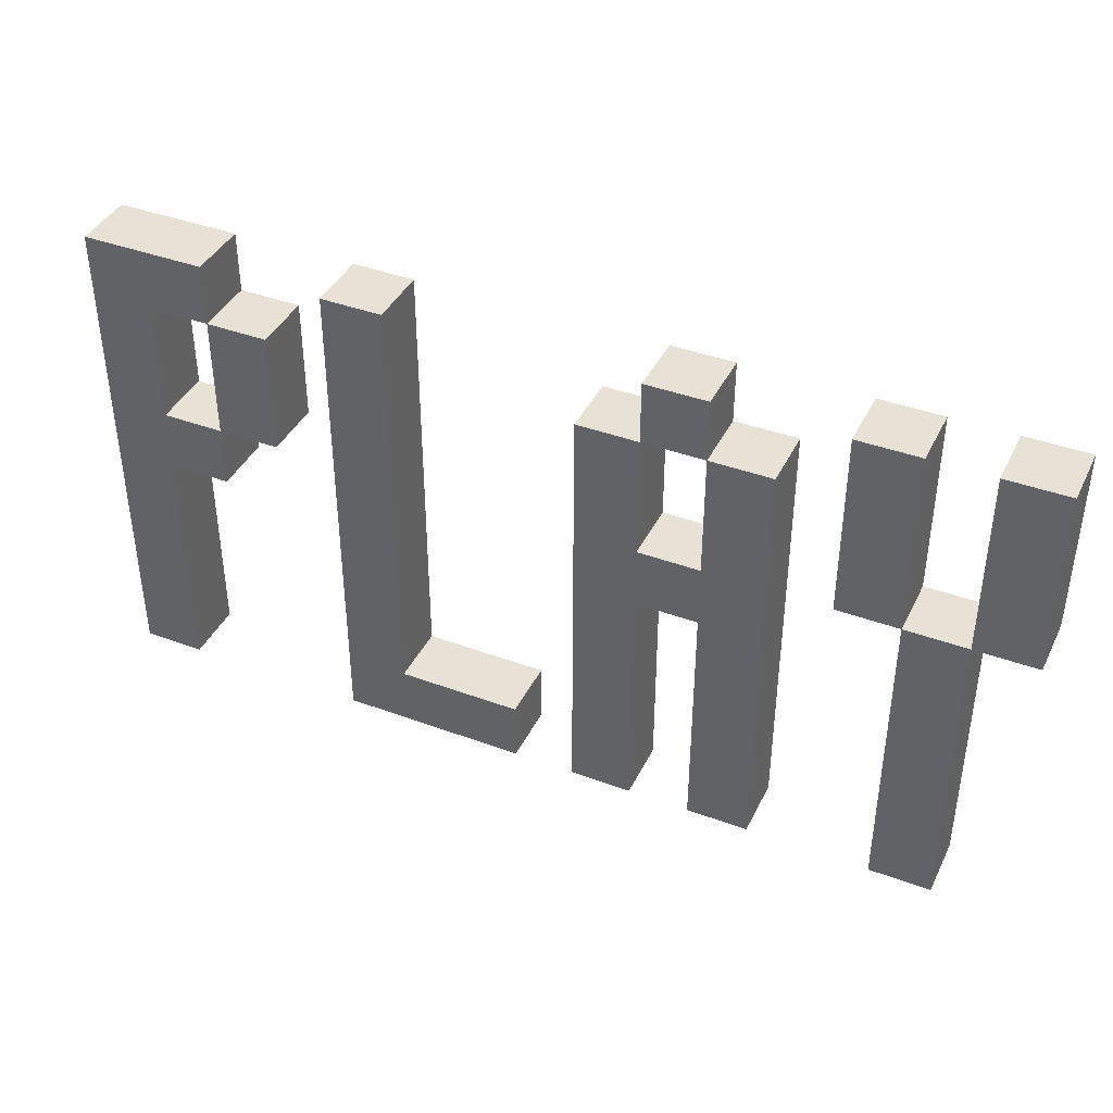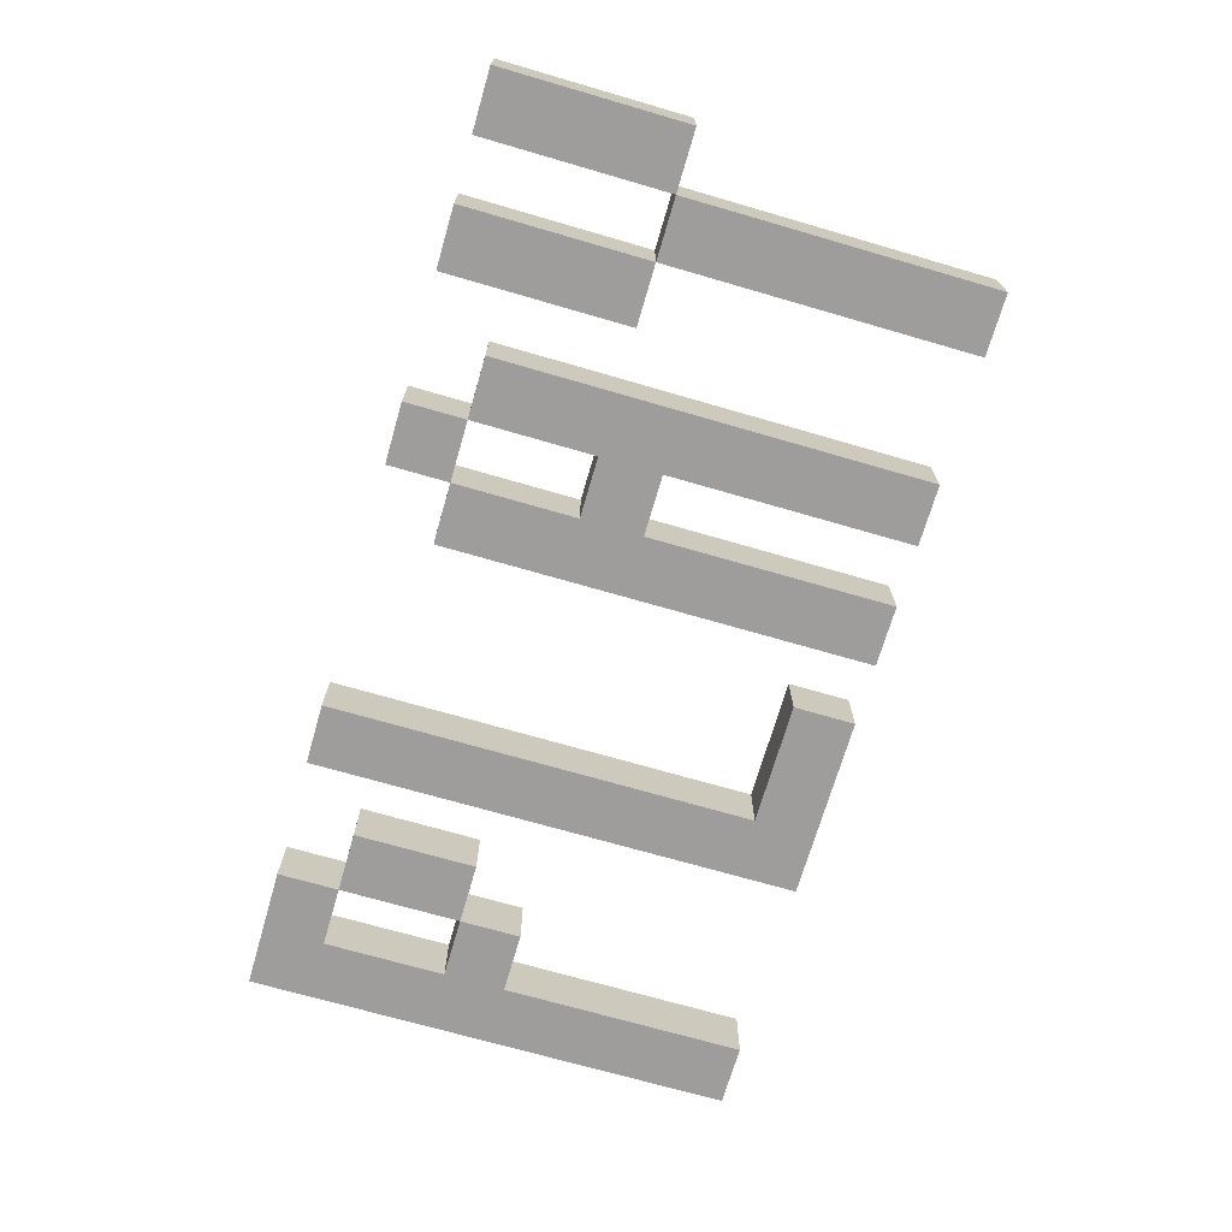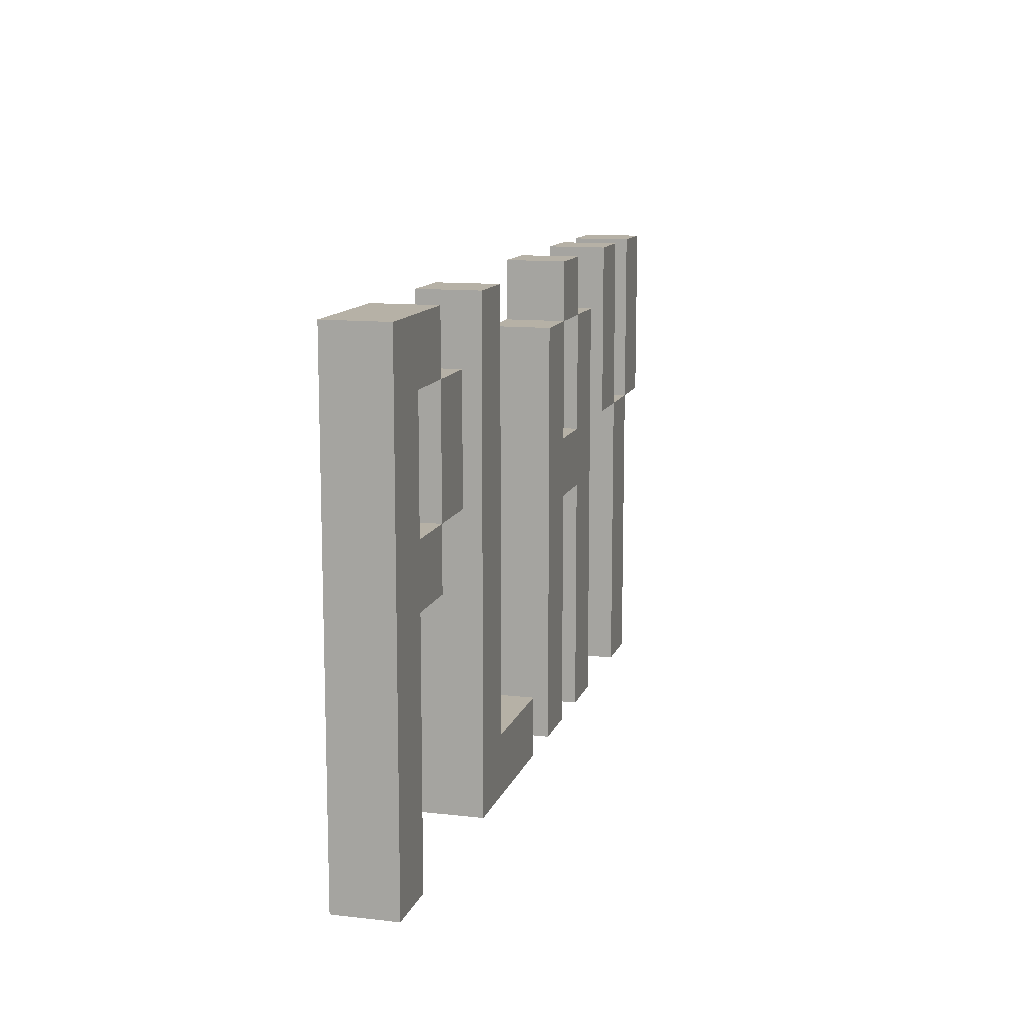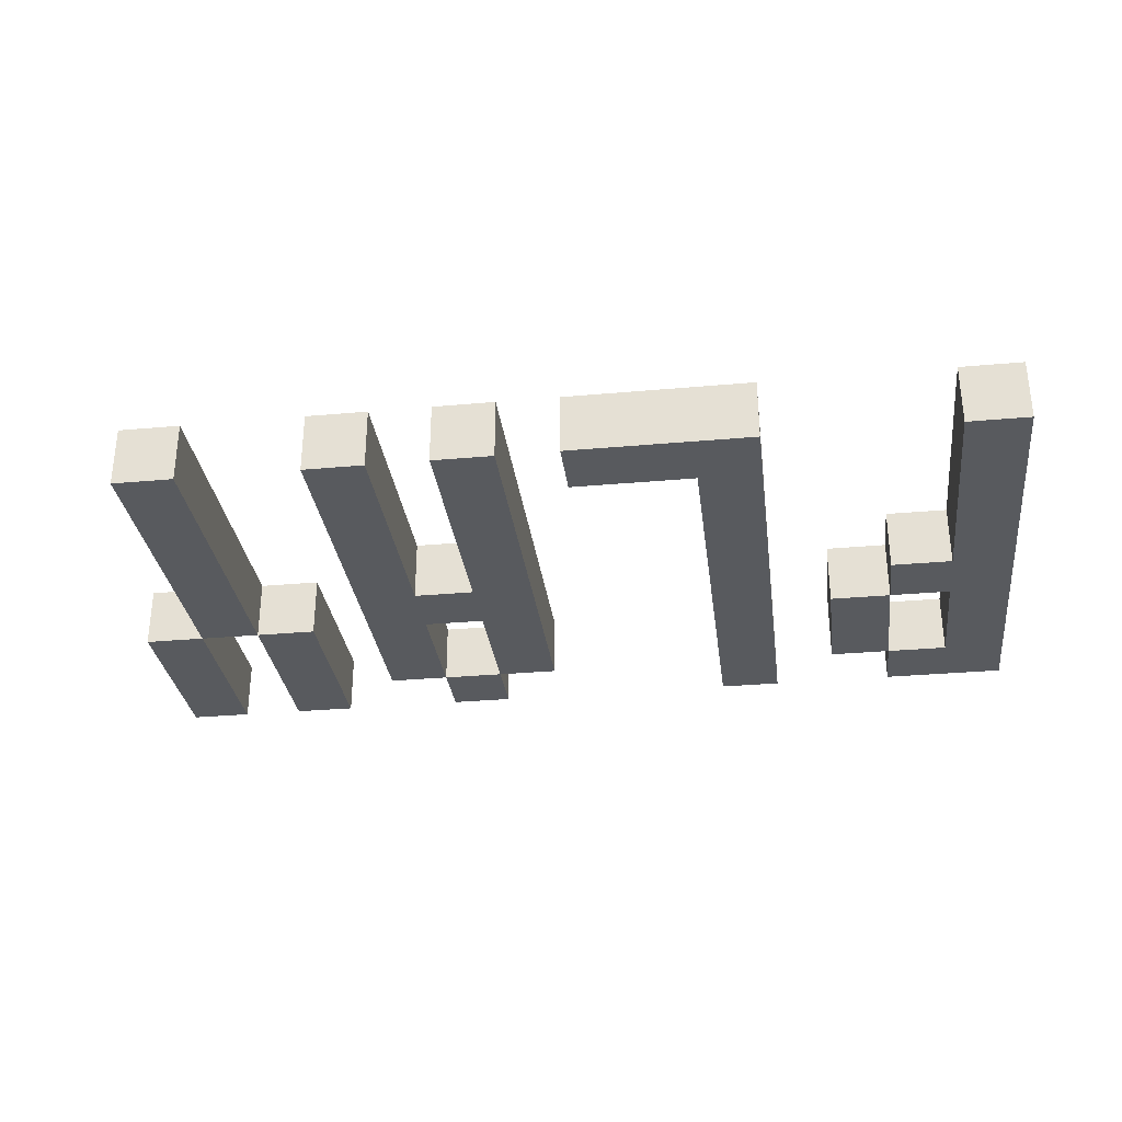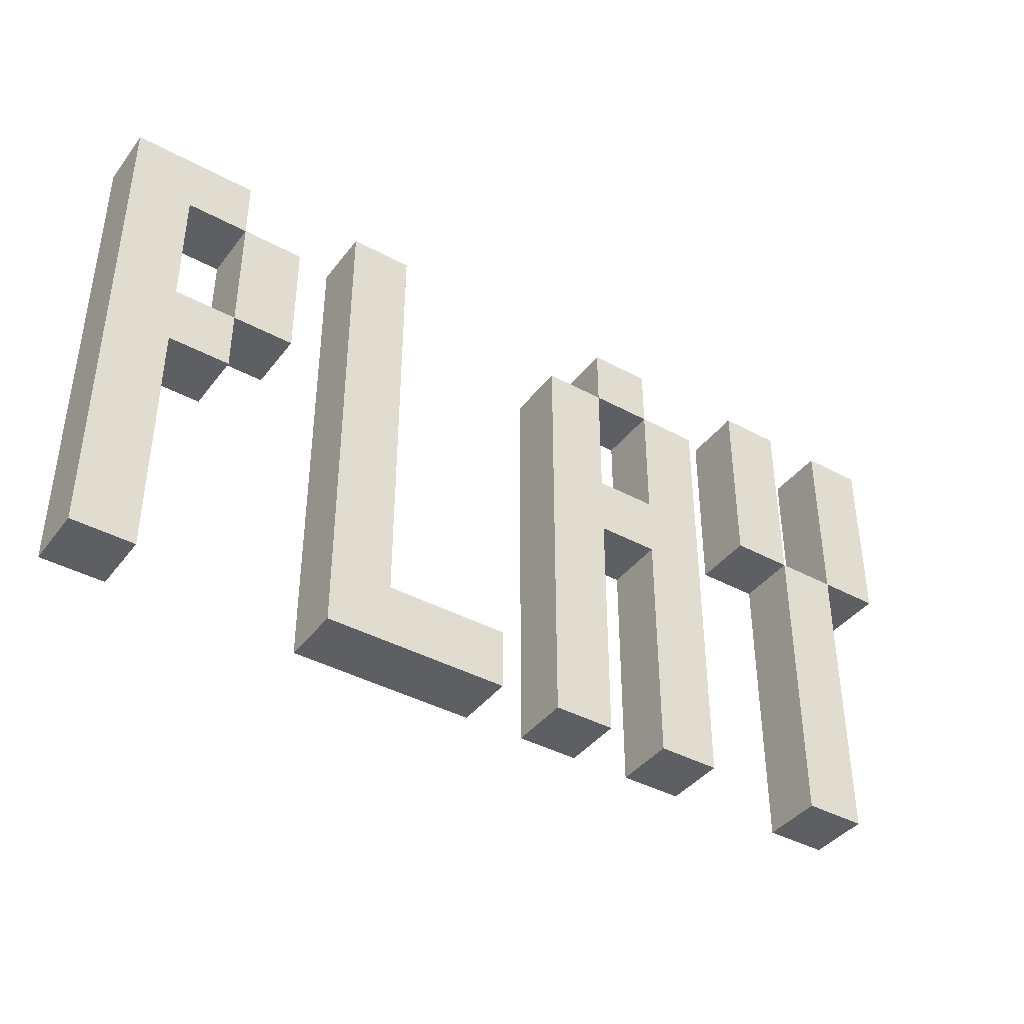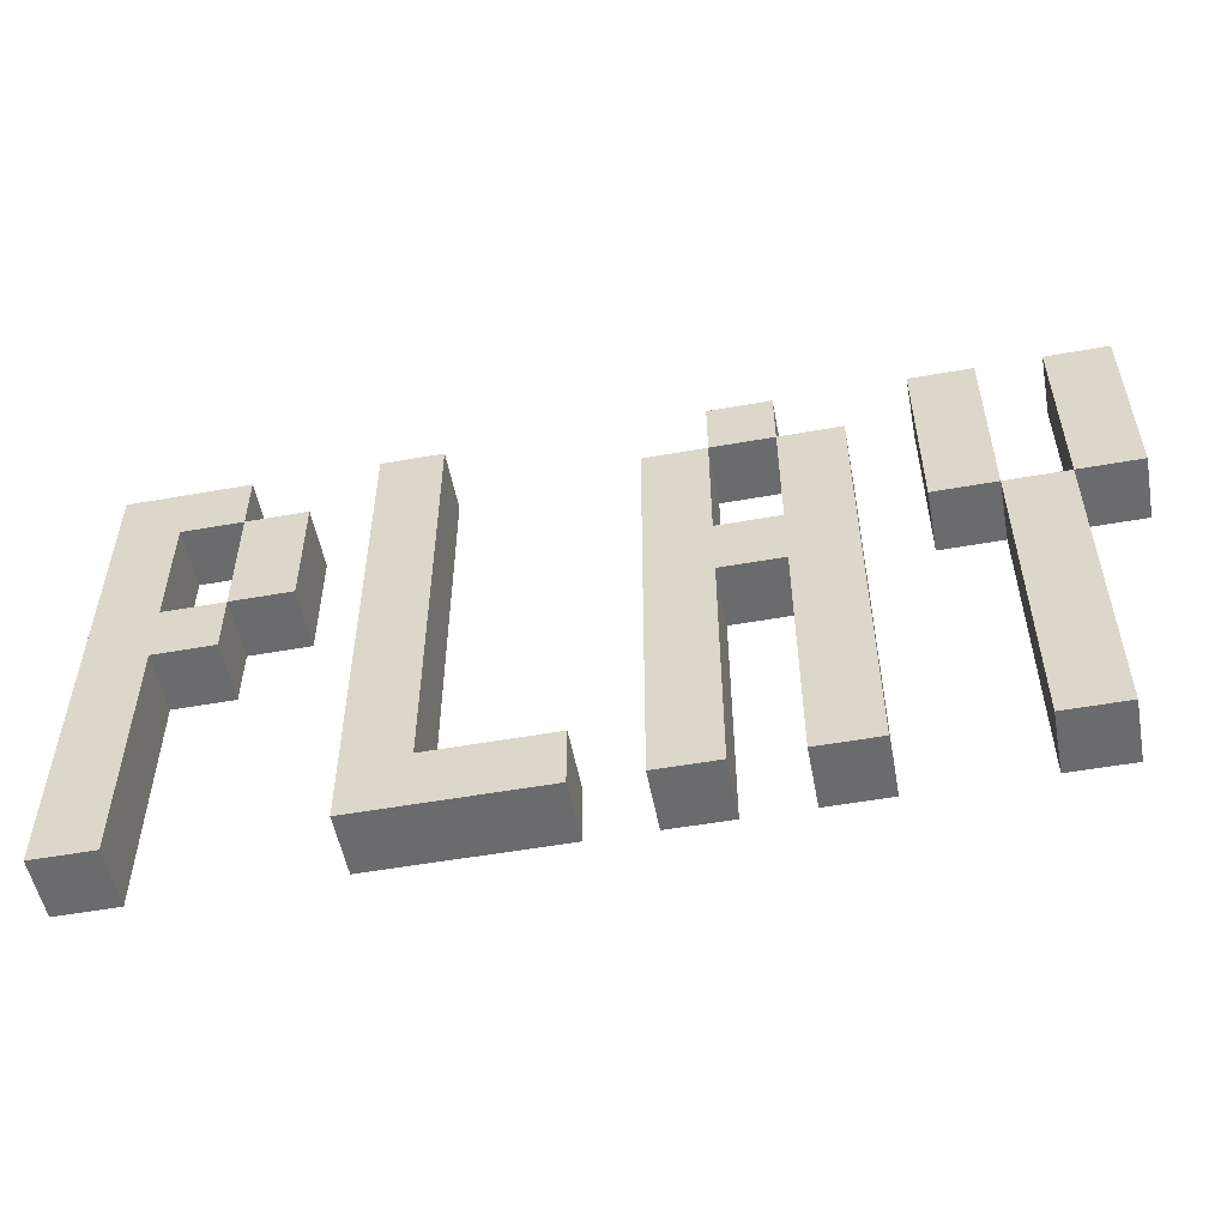
<metadata>
{"format":"obj","ext":"obj","renderer":"f3d","projection":"perspective","resolution":1024,"background":"white","views":[{"elev":40.4,"azim":-155.5,"up":"+Y"},{"elev":-70.6,"azim":-106.2,"up":"+Z"},{"elev":12.1,"azim":105.2,"up":"+Y"},{"elev":-31.1,"azim":7.3,"up":"+Z"},{"elev":-40.4,"azim":146.3,"up":"+Y"},{"elev":-53.2,"azim":-169.2,"up":"+Y"}]}
</metadata>
<code>
v -7 5 1
v -7 5 -0
v -7 8 1
v -7 8 -0
v -6 0 1
v -6 0 -0
v -6 5 1
v -6 5 -0
v -5 5 1
v -5 5 -0
v -5 8 1
v -5 8 -0
v -3 0 1
v -3 0 -0
v -3 7 1
v -3 7 -0
v -2 7 1
v -2 7 -0
v -2 8 1
v -2 8 -0
v -1 0 1
v -1 0 -0
v -1 4 1
v -1 4 -0
v -1 5 1
v -1 5 -0
v -1 7 1
v -1 7 -0
v 1 0 1
v 1 0 -0
v 1 1 1
v 1 1 -0
v 3 1 1
v 3 1 -0
v 3 8 1
v 3 8 -0
v 5 5 1
v 5 5 -0
v 5 7 1
v 5 7 -0
v 6 4 1
v 6 4 -0
v 6 5 1
v 6 5 -0
v 6 7 1
v 6 7 -0
v 6 8 1
v 6 8 -0
v 7 0 1
v 7 0 -0
v 7 4 1
v 7 4 -0
v 7 5 1
v 7 5 -0
v 7 7 1
v 7 7 -0
v -6 5 1
v -6 5 -0
v -6 8 1
v -6 8 -0
v -5 0 1
v -5 0 -0
v -5 5 1
v -5 5 -0
v -4 5 1
v -4 5 -0
v -4 8 1
v -4 8 -0
v -2 0 1
v -2 0 -0
v -2 4 1
v -2 4 -0
v -2 5 1
v -2 5 -0
v -2 7 1
v -2 7 -0
v -1 7 1
v -1 7 -0
v -1 8 1
v -1 8 -0
v 0 0 1
v 0 0 -0
v 0 7 1
v 0 7 -0
v 4 0 1
v 4 0 -0
v 4 8 1
v 4 8 -0
v 6 5 1
v 6 5 -0
v 6 7 1
v 6 7 -0
v 8 0 1
v 8 0 -0
v 8 8 1
v 8 8 -0
v -7 5 1
v -7 8 1
v -6 0 1
v -6 5 1
v -6 8 1
v -5 0 1
v -5 5 1
v -5 8 1
v -4 5 1
v -4 8 1
v -3 0 1
v -3 7 1
v -2 0 1
v -2 4 1
v -2 5 1
v -2 7 1
v -2 8 1
v -1 0 1
v -1 4 1
v -1 5 1
v -1 7 1
v -1 8 1
v 0 0 1
v 0 7 1
v 1 0 1
v 1 1 1
v 3 1 1
v 3 8 1
v 4 0 1
v 4 8 1
v 5 5 1
v 5 7 1
v 6 4 1
v 6 5 1
v 6 7 1
v 6 8 1
v 7 0 1
v 7 4 1
v 7 5 1
v 7 7 1
v 8 0 1
v 8 8 1
v -7 5 -0
v -7 8 -0
v -6 0 -0
v -6 5 -0
v -6 8 -0
v -5 0 -0
v -5 5 -0
v -5 8 -0
v -4 5 -0
v -4 8 -0
v -3 0 -0
v -3 7 -0
v -2 0 -0
v -2 4 -0
v -2 5 -0
v -2 7 -0
v -2 8 -0
v -1 0 -0
v -1 4 -0
v -1 5 -0
v -1 7 -0
v -1 8 -0
v 0 0 -0
v 0 7 -0
v 1 0 -0
v 1 1 -0
v 3 1 -0
v 3 8 -0
v 4 0 -0
v 4 8 -0
v 5 5 -0
v 5 7 -0
v 6 4 -0
v 6 5 -0
v 6 7 -0
v 6 8 -0
v 7 0 -0
v 7 4 -0
v 7 5 -0
v 7 7 -0
v 8 0 -0
v 8 8 -0
v -6 0 1
v -5 0 1
v -3 0 1
v -2 0 1
v -1 0 1
v 0 0 1
v 1 0 1
v 4 0 1
v 7 0 1
v 8 0 1
v -6 0 -0
v -5 0 -0
v -3 0 -0
v -2 0 -0
v -1 0 -0
v 0 0 -0
v 1 0 -0
v 4 0 -0
v 7 0 -0
v 8 0 -0
v -2 4 1
v -1 4 1
v 6 4 1
v 7 4 1
v -2 4 -0
v -1 4 -0
v 6 4 -0
v 7 4 -0
v -7 5 1
v -6 5 1
v -5 5 1
v -4 5 1
v 5 5 1
v 6 5 1
v -7 5 -0
v -6 5 -0
v -5 5 -0
v -4 5 -0
v 5 5 -0
v 6 5 -0
v -2 7 1
v -1 7 1
v 6 7 1
v 7 7 1
v -2 7 -0
v -1 7 -0
v 6 7 -0
v 7 7 -0
v 1 1 1
v 3 1 1
v 1 1 -0
v 3 1 -0
v -6 5 1
v -5 5 1
v -2 5 1
v -1 5 1
v 6 5 1
v 7 5 1
v -6 5 -0
v -5 5 -0
v -2 5 -0
v -1 5 -0
v 6 5 -0
v 7 5 -0
v -3 7 1
v -2 7 1
v -1 7 1
v 0 7 1
v 5 7 1
v 6 7 1
v -3 7 -0
v -2 7 -0
v -1 7 -0
v 0 7 -0
v 5 7 -0
v 6 7 -0
v -7 8 1
v -6 8 1
v -5 8 1
v -4 8 1
v -2 8 1
v -1 8 1
v 3 8 1
v 4 8 1
v 6 8 1
v 8 8 1
v -7 8 -0
v -6 8 -0
v -5 8 -0
v -4 8 -0
v -2 8 -0
v -1 8 -0
v 3 8 -0
v 4 8 -0
v 6 8 -0
v 8 8 -0
f 3 2 1
f 4 2 3
f 7 6 5
f 8 6 7
f 11 10 9
f 12 10 11
f 15 14 13
f 16 14 15
f 19 18 17
f 20 18 19
f 23 22 21
f 24 22 23
f 27 26 25
f 28 26 27
f 31 30 29
f 32 30 31
f 35 34 33
f 36 34 35
f 39 38 37
f 40 38 39
f 43 42 41
f 44 42 43
f 47 46 45
f 48 46 47
f 51 50 49
f 52 50 51
f 55 54 53
f 56 54 55
f 57 58 59
f 59 58 60
f 61 62 63
f 63 62 64
f 65 66 67
f 67 66 68
f 69 70 71
f 71 70 72
f 73 74 75
f 75 74 76
f 77 78 79
f 79 78 80
f 81 82 83
f 83 82 84
f 85 86 87
f 87 86 88
f 89 90 91
f 91 90 92
f 93 94 95
f 95 94 96
f 100 98 97
f 101 98 100
f 102 100 99
f 103 100 102
f 105 104 103
f 106 104 105
f 109 108 107
f 110 108 109
f 111 108 110
f 112 108 111
f 115 111 110
f 116 111 115
f 117 113 112
f 118 113 117
f 119 116 115
f 119 115 114
f 119 117 116
f 120 117 119
f 123 122 121
f 125 123 121
f 125 124 123
f 126 124 125
f 130 128 127
f 131 128 130
f 134 130 129
f 135 130 134
f 136 132 131
f 137 135 134
f 137 136 135
f 137 134 133
f 138 132 136
f 138 136 137
f 139 140 142
f 142 140 143
f 141 142 144
f 144 142 145
f 145 146 147
f 147 146 148
f 149 150 151
f 151 150 152
f 152 150 153
f 153 150 154
f 152 153 157
f 157 153 158
f 154 155 159
f 159 155 160
f 157 158 161
f 156 157 161
f 158 159 161
f 161 159 162
f 163 164 165
f 163 165 167
f 165 166 167
f 167 166 168
f 169 170 172
f 172 170 173
f 171 172 176
f 176 172 177
f 173 174 178
f 176 177 179
f 177 178 179
f 175 176 179
f 178 174 180
f 179 178 180
f 191 182 181
f 192 182 191
f 193 184 183
f 194 184 193
f 195 186 185
f 196 186 195
f 197 188 187
f 198 188 197
f 199 190 189
f 200 190 199
f 205 202 201
f 206 202 205
f 207 204 203
f 208 204 207
f 215 210 209
f 216 210 215
f 217 212 211
f 218 212 217
f 219 214 213
f 220 214 219
f 225 222 221
f 226 222 225
f 227 224 223
f 228 224 227
f 229 230 231
f 231 230 232
f 233 234 239
f 239 234 240
f 235 236 241
f 241 236 242
f 237 238 243
f 243 238 244
f 245 246 251
f 251 246 252
f 247 248 253
f 253 248 254
f 249 250 255
f 255 250 256
f 257 258 267
f 267 258 268
f 259 260 269
f 269 260 270
f 261 262 271
f 271 262 272
f 263 264 273
f 273 264 274
f 265 266 275
f 275 266 276

</code>
